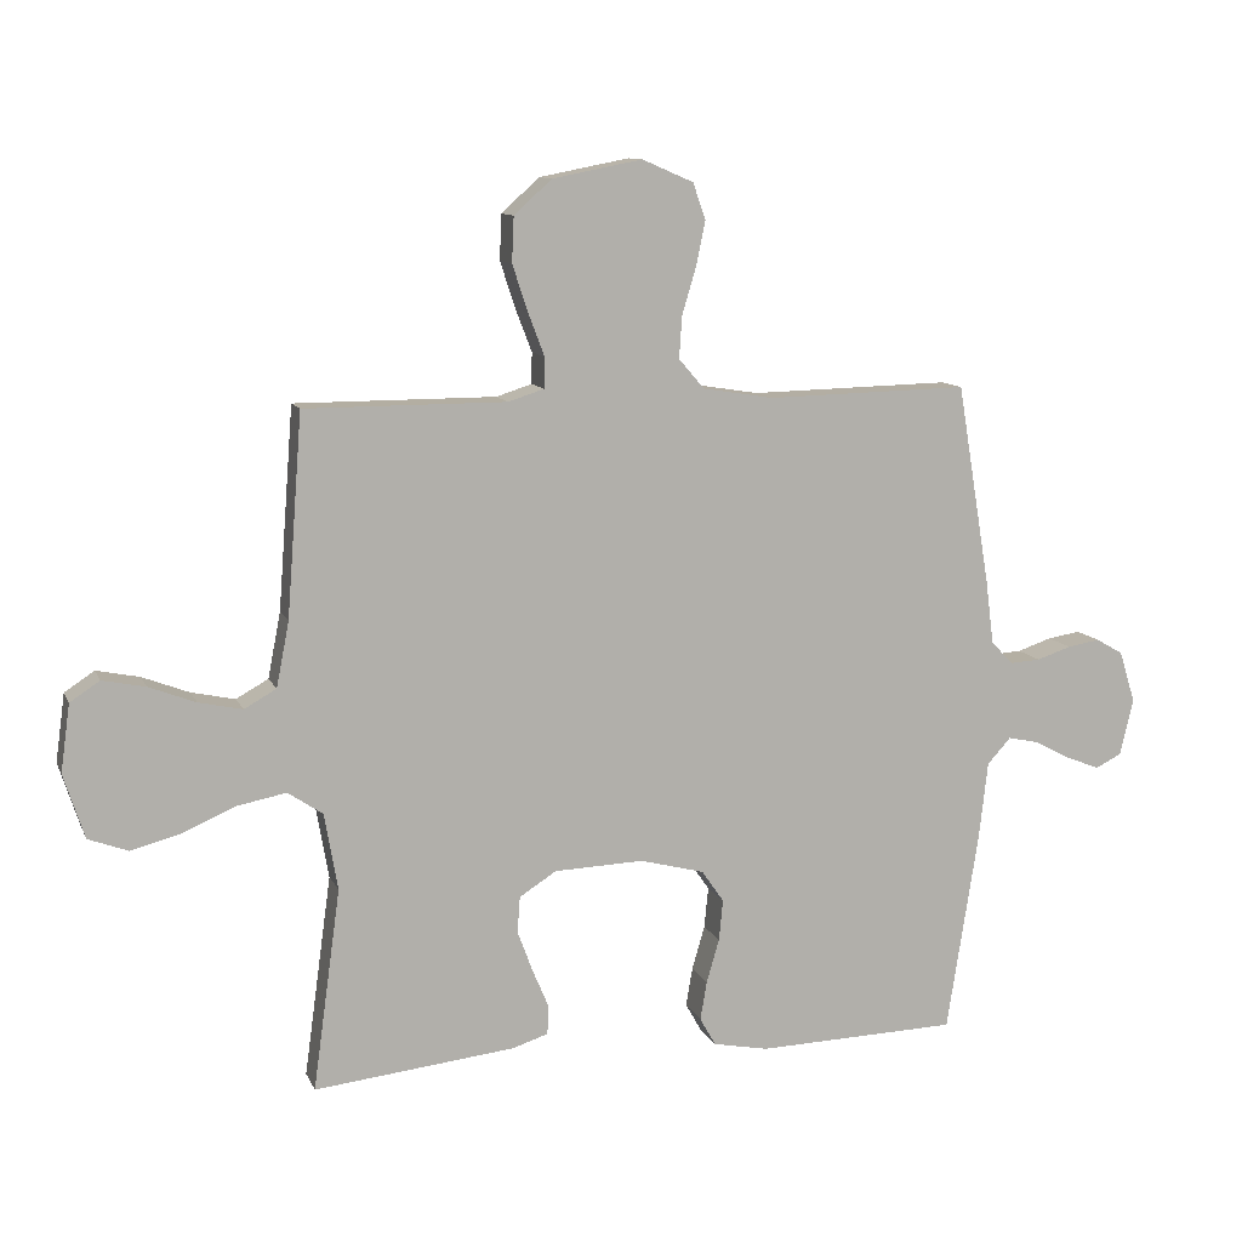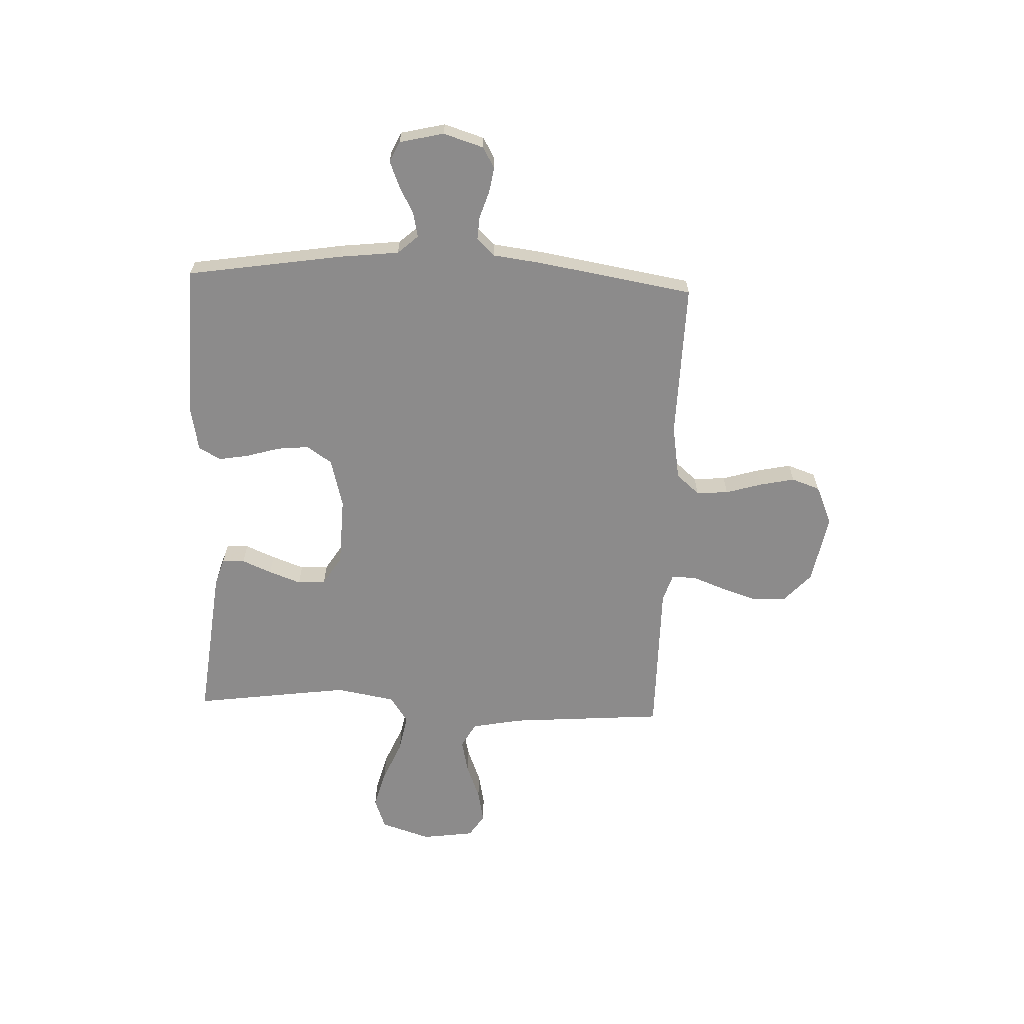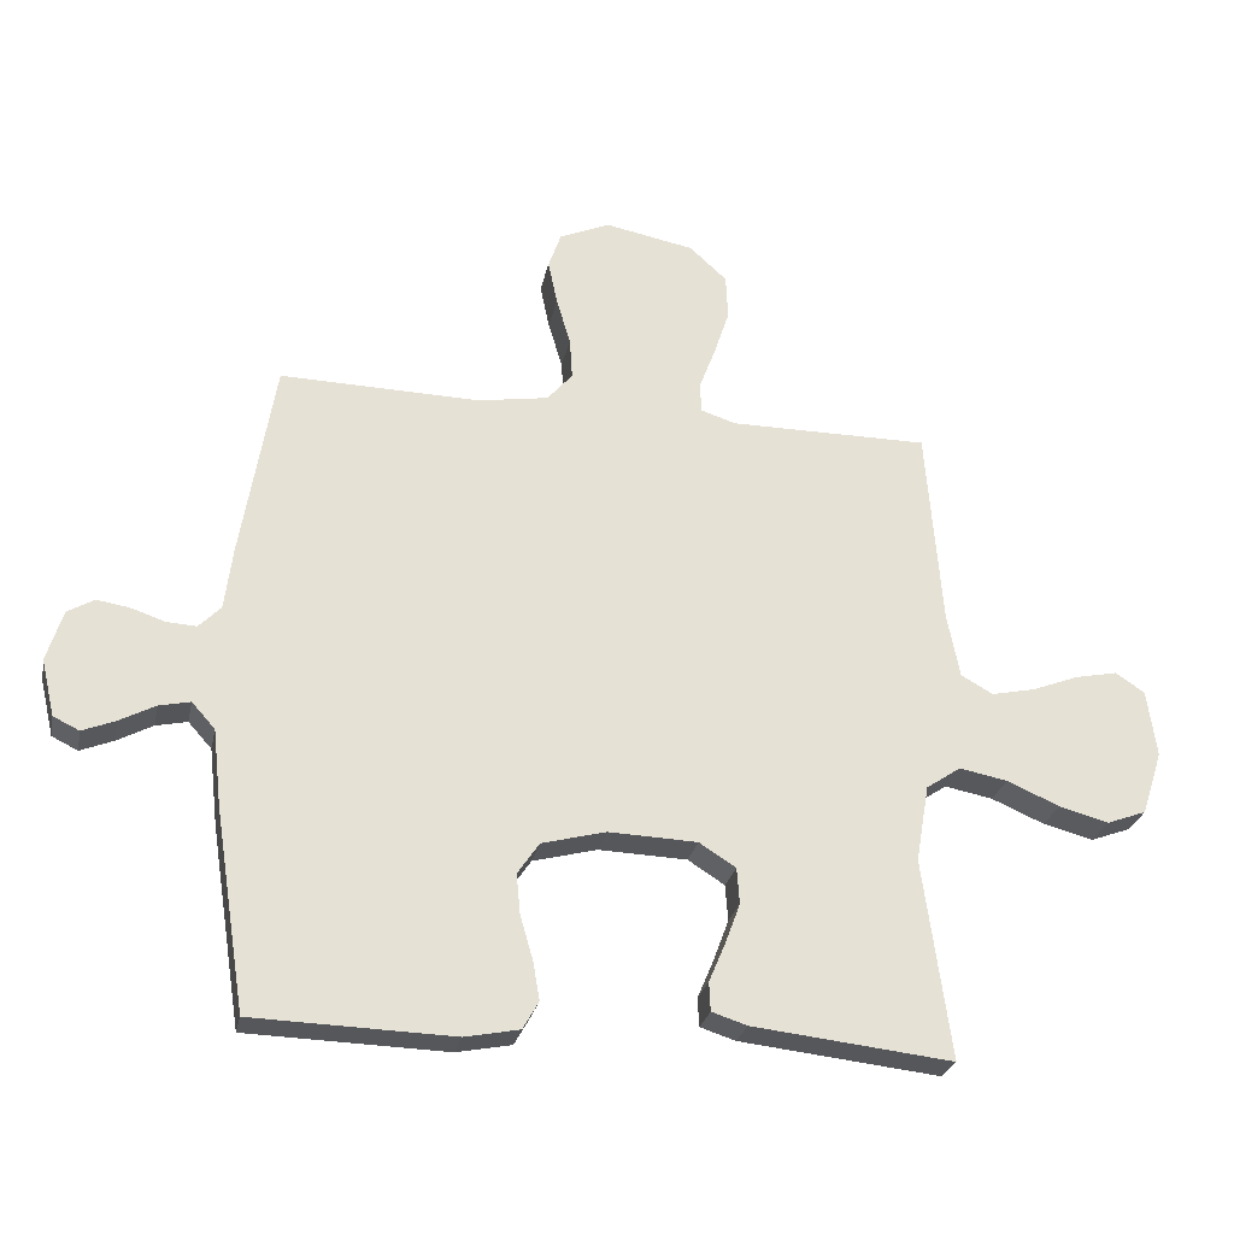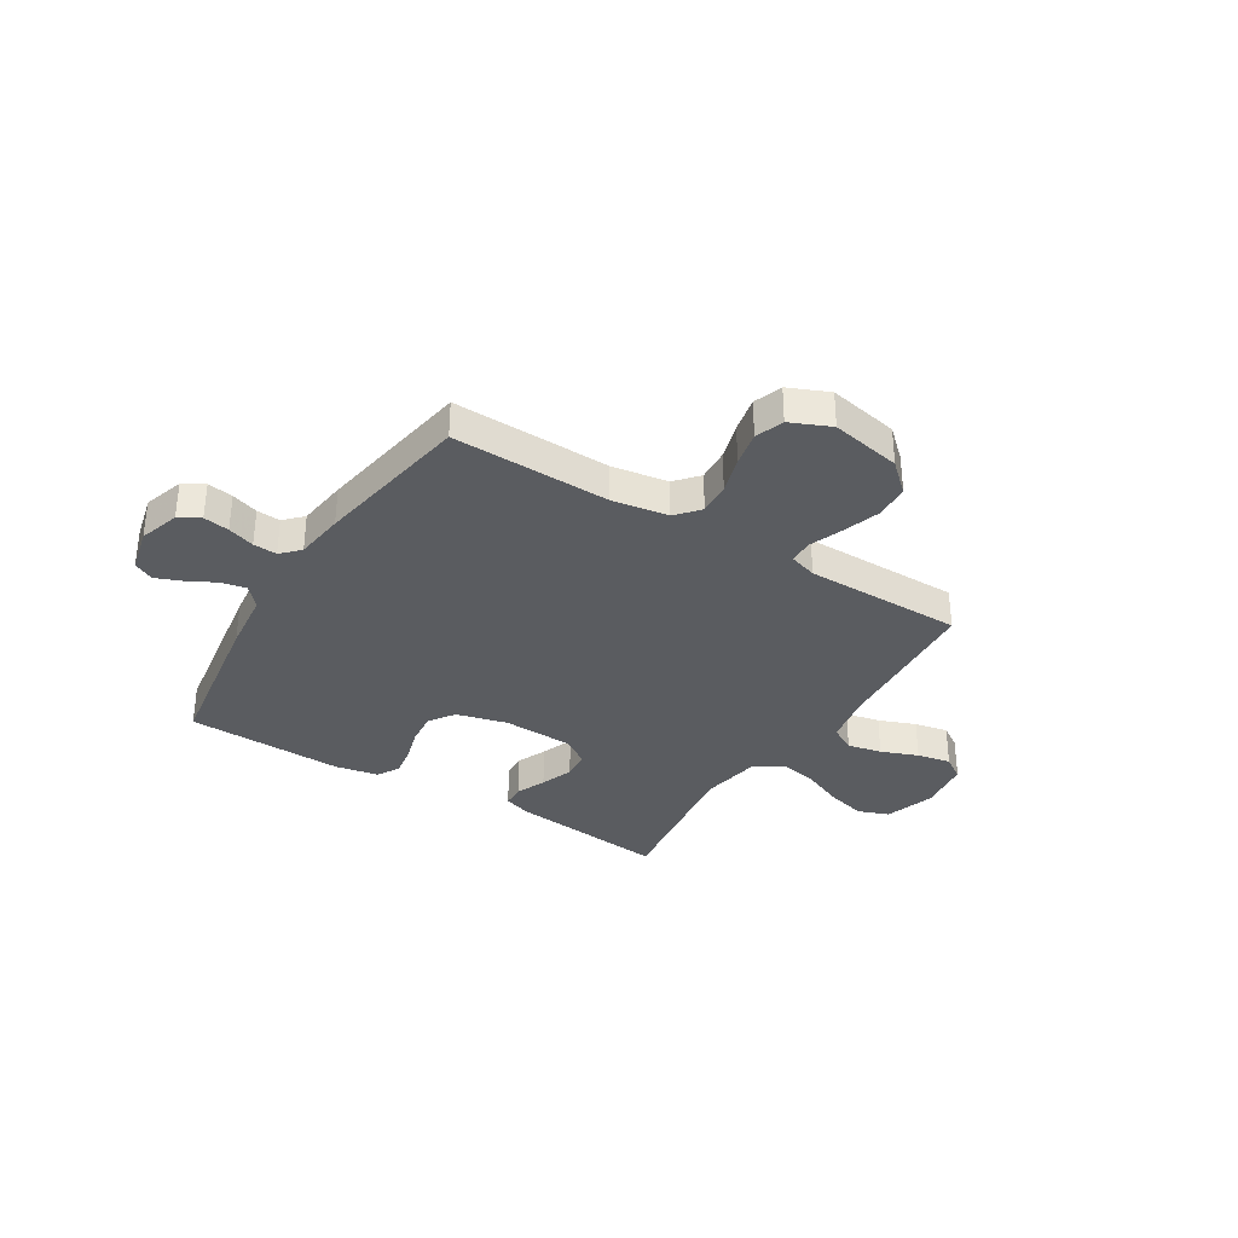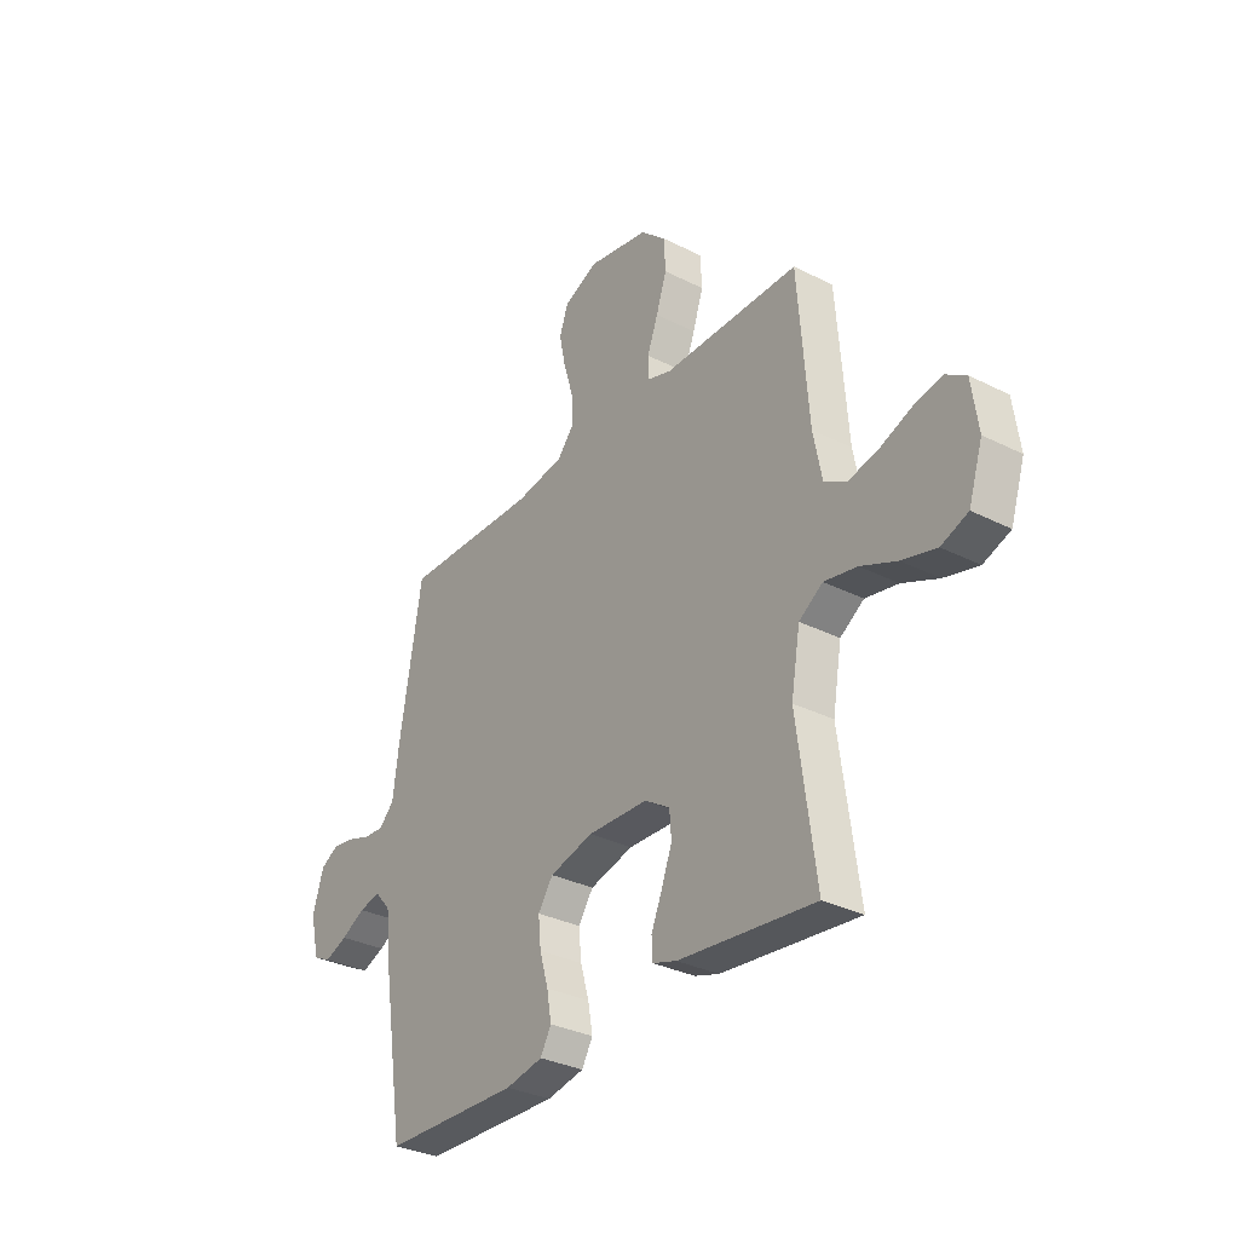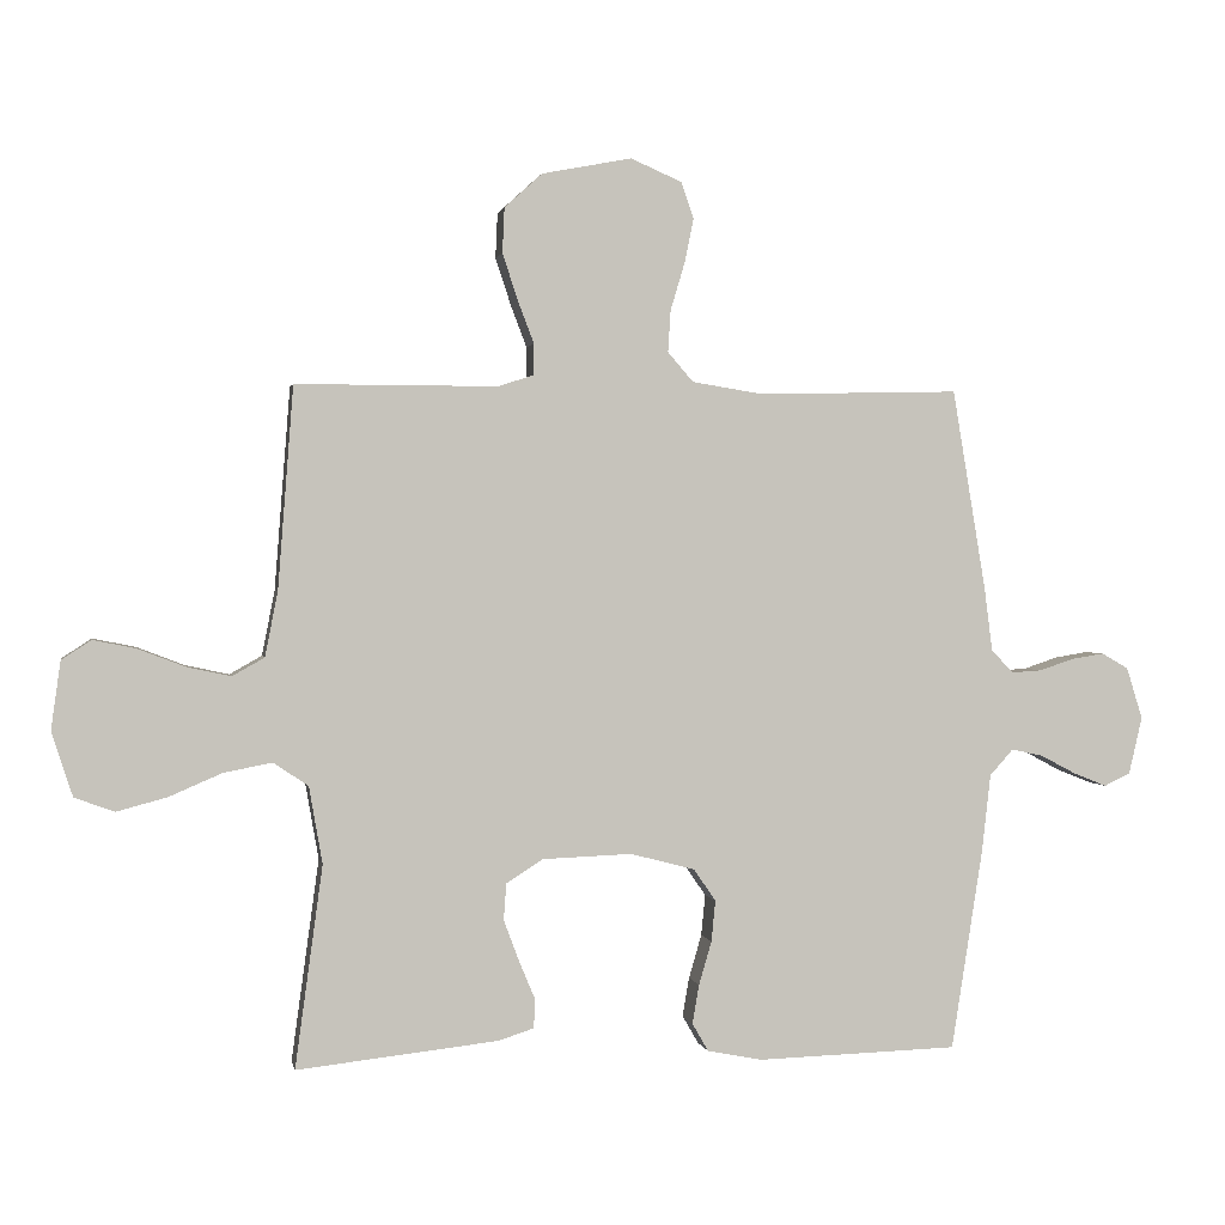
<metadata>
{"format":"obj","ext":"obj","renderer":"f3d","projection":"perspective","resolution":1024,"background":"white","views":[{"elev":10.8,"azim":163.2,"up":"+Z"},{"elev":-64.0,"azim":-92.3,"up":"+Y"},{"elev":-26.4,"azim":-11.6,"up":"+Z"},{"elev":-34.1,"azim":-31.9,"up":"+Y"},{"elev":-32.1,"azim":54.7,"up":"+Z"},{"elev":1.2,"azim":169.2,"up":"+Z"}]}
</metadata>
<code>
v -0.5 0.07 -0.5
v -0.547 0.07 -0.2
v -0.56 0.07 -0.085
v -0.595 0.07 -0.046
v -0.642 0.07 -0.056
v -0.695 0.07 -0.084
v -0.745 0.07 -0.104
v -0.784 0.07 -0.085
v -0.804 0.07 0
v -0.78 0.07 0.077
v -0.74 0.07 0.1
v -0.691 0.07 0.092
v -0.64 0.07 0.075
v -0.595 0.07 0.072
v -0.562 0.07 0.106
v -0.55 0.07 0.2
v -0.5 0.07 0.5
v -0.2 0.07 0.493
v -0.094 0.07 0.51
v -0.056 0.07 0.554
v -0.06 0.07 0.616
v -0.081 0.07 0.686
v -0.095 0.07 0.753
v -0.076 0.07 0.807
v 0 0.07 0.84
v 0.134 0.07 0.814
v 0.19 0.07 0.763
v 0.193 0.07 0.696
v 0.17 0.07 0.626
v 0.146 0.07 0.563
v 0.147 0.07 0.517
v 0.2 0.07 0.5
v 0.5 0.07 0.5
v 0.523 0.07 0.2
v 0.542 0.07 0.103
v 0.59 0.07 0.076
v 0.655 0.07 0.09
v 0.725 0.07 0.117
v 0.789 0.07 0.13
v 0.833 0.07 0.101
v 0.847 0.07 0
v 0.816 0.07 -0.096
v 0.757 0.07 -0.118
v 0.682 0.07 -0.098
v 0.603 0.07 -0.064
v 0.531 0.07 -0.05
v 0.479 0.07 -0.085
v 0.459 0.07 -0.2
v 0.5 0.07 -0.5
v 0.2 0.07 -0.467
v 0.147 0.07 -0.45
v 0.145 0.07 -0.407
v 0.169 0.07 -0.35
v 0.192 0.07 -0.288
v 0.188 0.07 -0.234
v 0.133 0.07 -0.199
v 0 0.07 -0.194
v -0.096 0.07 -0.219
v -0.129 0.07 -0.267
v -0.123 0.07 -0.328
v -0.104 0.07 -0.393
v -0.094 0.07 -0.451
v -0.118 0.07 -0.493
v -0.2 0.07 -0.509
v -0.5 0 -0.5
v -0.547 0 -0.2
v -0.56 0 -0.085
v -0.595 0 -0.046
v -0.642 0 -0.056
v -0.695 0 -0.084
v -0.745 0 -0.104
v -0.784 0 -0.085
v -0.804 0 0
v -0.78 0 0.077
v -0.74 0 0.1
v -0.691 0 0.092
v -0.64 0 0.075
v -0.595 0 0.072
v -0.562 0 0.106
v -0.55 0 0.2
v -0.5 0 0.5
v -0.2 0 0.493
v -0.094 0 0.51
v -0.056 0 0.554
v -0.06 0 0.616
v -0.081 0 0.686
v -0.095 0 0.753
v -0.076 0 0.807
v 0 0 0.84
v 0.134 0 0.814
v 0.19 0 0.763
v 0.193 0 0.696
v 0.17 0 0.626
v 0.146 0 0.563
v 0.147 0 0.517
v 0.2 0 0.5
v 0.5 0 0.5
v 0.523 0 0.2
v 0.542 0 0.103
v 0.59 0 0.076
v 0.655 0 0.09
v 0.725 0 0.117
v 0.789 0 0.13
v 0.833 0 0.101
v 0.847 0 0
v 0.816 0 -0.096
v 0.757 0 -0.118
v 0.682 0 -0.098
v 0.603 0 -0.064
v 0.531 0 -0.05
v 0.479 0 -0.085
v 0.459 0 -0.2
v 0.5 0 -0.5
v 0.2 0 -0.467
v 0.147 0 -0.45
v 0.145 0 -0.407
v 0.169 0 -0.35
v 0.192 0 -0.288
v 0.188 0 -0.234
v 0.133 0 -0.199
v 0 0 -0.194
v -0.096 0 -0.219
v -0.129 0 -0.267
v -0.123 0 -0.328
v -0.104 0 -0.393
v -0.094 0 -0.451
v -0.118 0 -0.493
v -0.2 0 -0.509
f 60 61 62 63
f 59 60 63 64
f 50 51 52 53
f 48 49 50 53
f 47 48 53 54
f 42 43 44 45
f 42 45 46
f 41 42 46
f 40 41 46
f 37 38 39 40
f 36 37 40 46
f 35 36 46 47
f 32 33 34
f 31 32 34 35
f 27 28 29 30
f 25 26 27 30
f 25 30 31
f 24 25 31
f 21 22 23 24
f 21 24 31
f 20 21 31 35
f 15 16 17 18
f 15 18 19
f 14 15 19
f 10 11 12 13
f 10 13 14
f 9 10 14
f 8 9 14
f 5 6 7 8
f 4 5 8 14
f 3 4 14 19
f 59 64 1 2
f 58 59 2 3
f 57 58 3 19
f 56 57 19 20
f 55 56 20 35
f 35 47 54 55
f 127 126 125 124
f 128 127 124 123
f 117 116 115 114
f 117 114 113 112
f 118 117 112 111
f 109 108 107 106
f 110 109 106
f 110 106 105
f 110 105 104
f 104 103 102 101
f 110 104 101 100
f 111 110 100 99
f 98 97 96
f 99 98 96 95
f 94 93 92 91
f 94 91 90 89
f 95 94 89
f 95 89 88
f 88 87 86 85
f 95 88 85
f 99 95 85 84
f 82 81 80 79
f 83 82 79
f 83 79 78
f 77 76 75 74
f 78 77 74
f 78 74 73
f 78 73 72
f 72 71 70 69
f 78 72 69 68
f 83 78 68 67
f 66 65 128 123
f 67 66 123 122
f 83 67 122 121
f 84 83 121 120
f 99 84 120 119
f 119 118 111 99
f 1 65 66 2
f 2 66 67 3
f 3 67 68 4
f 4 68 69 5
f 5 69 70 6
f 6 70 71 7
f 7 71 72 8
f 8 72 73 9
f 9 73 74 10
f 10 74 75 11
f 11 75 76 12
f 12 76 77 13
f 13 77 78 14
f 14 78 79 15
f 15 79 80 16
f 16 80 81 17
f 17 81 82 18
f 18 82 83 19
f 19 83 84 20
f 20 84 85 21
f 21 85 86 22
f 22 86 87 23
f 23 87 88 24
f 24 88 89 25
f 25 89 90 26
f 26 90 91 27
f 27 91 92 28
f 28 92 93 29
f 29 93 94 30
f 30 94 95 31
f 31 95 96 32
f 32 96 97 33
f 33 97 98 34
f 34 98 99 35
f 35 99 100 36
f 36 100 101 37
f 37 101 102 38
f 38 102 103 39
f 39 103 104 40
f 40 104 105 41
f 41 105 106 42
f 42 106 107 43
f 43 107 108 44
f 44 108 109 45
f 45 109 110 46
f 46 110 111 47
f 47 111 112 48
f 48 112 113 49
f 49 113 114 50
f 50 114 115 51
f 51 115 116 52
f 52 116 117 53
f 53 117 118 54
f 54 118 119 55
f 55 119 120 56
f 56 120 121 57
f 57 121 122 58
f 58 122 123 59
f 59 123 124 60
f 60 124 125 61
f 61 125 126 62
f 62 126 127 63
f 63 127 128 64
f 64 128 65 1

</code>
